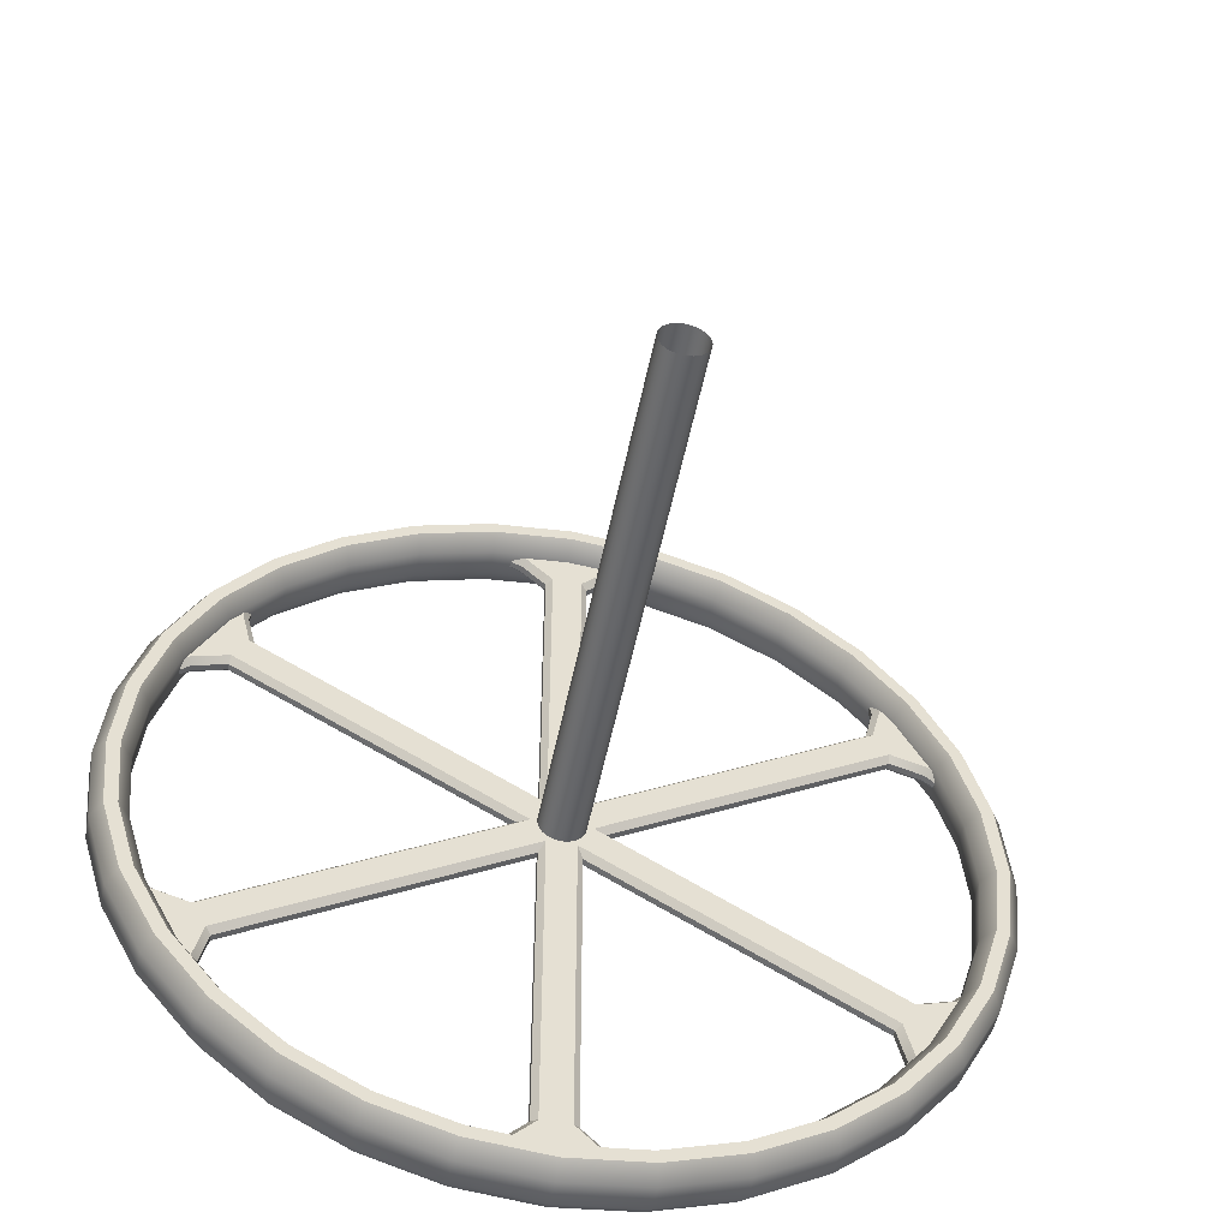
<metadata>
{"format":"obj","ext":"obj","renderer":"f3d","projection":"perspective","resolution":1024,"background":"white","views":[{"elev":-51.6,"azim":168.8,"up":"+Y"}]}
</metadata>
<code>
g default
v 0.01128 -0.003664 0.3941
v 0.009594 -0.00697 0.3941
v 0.00697 -0.009594 0.3941
v 0.003664 -0.01128 0.3941
v 0 -0.01186 0.3941
v -0.003664 -0.01128 0.3941
v -0.00697 -0.009594 0.3941
v -0.009594 -0.00697 0.3941
v -0.01128 -0.003664 0.3941
v -0.01186 0 0.3941
v -0.01128 0.003664 0.3941
v -0.009594 0.00697 0.3941
v -0.00697 0.009594 0.3941
v -0.003664 0.01128 0.3941
v -0 0.01186 0.3941
v 0.003664 0.01128 0.3941
v 0.00697 0.009594 0.3941
v 0.009594 0.00697 0.3941
v 0.01128 0.003664 0.3941
v 0.01186 0 0.3941
v 0.01128 -0.003664 0.1144
v 0.009594 -0.00697 0.1144
v 0.00697 -0.009594 0.1144
v 0.003664 -0.01128 0.1144
v 0 -0.01186 0.1144
v -0.003664 -0.01128 0.1144
v -0.00697 -0.009594 0.1144
v -0.009594 -0.00697 0.1144
v -0.01128 -0.003664 0.1144
v -0.01186 -0 0.1144
v -0.01128 0.003664 0.1144
v -0.009594 0.00697 0.1144
v -0.00697 0.009594 0.1144
v -0.003664 0.01128 0.1144
v -0 0.01186 0.1144
v 0.003664 0.01128 0.1144
v 0.00697 0.009594 0.1144
v 0.009594 0.00697 0.1144
v 0.01128 0.003664 0.1144
v 0.01186 -0 0.1144
v -0.007449 0 0.3963
v -0.01057 0 0.3931
v -0.01057 0.182 0.3931
v -0.007449 0.1834 0.3963
v 0.01057 0 0.3931
v 0.007449 0 0.3963
v 0.007449 0.1834 0.3963
v 0.01057 0.182 0.3931
v -0.007449 0.1834 0.3867
v -0.01057 0.182 0.3898
v -0.01057 0 0.3898
v -0.007449 0 0.3867
v 0.01057 0.182 0.3898
v 0.007449 0.1834 0.3867
v 0.007449 0 0.3867
v 0.01057 0 0.3898
v -0.02365 0.1946 0.3931
v -0.02194 0.1973 0.3963
v 0.02194 0.1973 0.3963
v 0.02365 0.1946 0.3931
v 0.02365 0.1946 0.3898
v 0.02194 0.1973 0.3867
v -0.02194 0.1973 0.3867
v -0.02365 0.1946 0.3898
v -0.0462 0.2033 0.3921
v -0.04204 0.2033 0.3963
v 0.04204 0.2033 0.3963
v 0.0462 0.2033 0.3921
v 0.0462 0.2033 0.3909
v 0.04204 0.2033 0.3867
v -0.04204 0.2033 0.3867
v -0.0462 0.2033 0.3909
v 0.2135 0.04247 0.3847
v 0.2011 0.08331 0.3847
v 0.181 0.1209 0.3847
v 0.1539 0.1539 0.3847
v 0.1209 0.181 0.3847
v 0.08331 0.2011 0.3847
v 0.04247 0.2135 0.3847
v 0 0.2177 0.3847
v -0.04247 0.2135 0.3847
v -0.08331 0.2011 0.3847
v -0.1209 0.181 0.3847
v -0.1539 0.1539 0.3847
v -0.181 0.1209 0.3847
v -0.2011 0.08331 0.3847
v -0.2135 0.04247 0.3847
v -0.2177 0 0.3847
v -0.2135 -0.04247 0.3847
v -0.2011 -0.08331 0.3847
v -0.181 -0.1209 0.3847
v -0.1539 -0.1539 0.3847
v -0.1209 -0.181 0.3847
v -0.08331 -0.2011 0.3847
v -0.04247 -0.2135 0.3847
v -0 -0.2177 0.3847
v 0.04247 -0.2135 0.3847
v 0.08331 -0.2011 0.3847
v 0.1209 -0.181 0.3847
v 0.1539 -0.1539 0.3847
v 0.181 -0.1209 0.3847
v 0.2011 -0.08331 0.3847
v 0.2135 -0.04247 0.3847
v 0.2177 0 0.3847
v 0.2135 0.04247 0.3982
v 0.2011 0.08331 0.3982
v 0.181 0.1209 0.3982
v 0.1539 0.1539 0.3982
v 0.1209 0.181 0.3982
v 0.08331 0.2011 0.3982
v 0.04247 0.2135 0.3982
v 0 0.2177 0.3982
v -0.04247 0.2135 0.3982
v -0.08331 0.2011 0.3982
v -0.1209 0.181 0.3982
v -0.1539 0.1539 0.3982
v -0.181 0.1209 0.3982
v -0.2011 0.08331 0.3982
v -0.2135 0.04247 0.3982
v -0.2177 0 0.3982
v -0.2135 -0.04247 0.3982
v -0.2011 -0.08331 0.3982
v -0.181 -0.1209 0.3982
v -0.1539 -0.1539 0.3982
v -0.1209 -0.181 0.3982
v -0.08331 -0.2011 0.3982
v -0.04247 -0.2135 0.3982
v -0 -0.2177 0.3982
v 0.04247 -0.2135 0.3982
v 0.08331 -0.2011 0.3982
v 0.1209 -0.181 0.3982
v 0.1539 -0.1539 0.3982
v 0.181 -0.1209 0.3982
v 0.2011 -0.08331 0.3982
v 0.2135 -0.04247 0.3982
v 0.2177 0 0.3982
v 0.1957 0.03893 0.3847
v 0.1844 0.07636 0.3847
v 0.1844 0.07636 0.3982
v 0.1957 0.03893 0.3982
v 0.1659 0.1109 0.3847
v 0.1659 0.1109 0.3982
v 0.1411 0.1411 0.3847
v 0.1411 0.1411 0.3982
v 0.1109 0.1659 0.3847
v 0.1109 0.1659 0.3982
v 0.07636 0.1844 0.3847
v 0.07636 0.1844 0.3982
v 0.03893 0.1957 0.3847
v 0.03893 0.1957 0.3982
v 0 0.1995 0.3847
v -0 0.1995 0.3982
v -0.03893 0.1957 0.3847
v -0.03893 0.1957 0.3982
v -0.07636 0.1844 0.3847
v -0.07636 0.1844 0.3982
v -0.1109 0.1659 0.3847
v -0.1109 0.1659 0.3982
v -0.1411 0.1411 0.3847
v -0.1411 0.1411 0.3982
v -0.1659 0.1109 0.3847
v -0.1659 0.1109 0.3982
v -0.1844 0.07636 0.3847
v -0.1844 0.07636 0.3982
v -0.1957 0.03893 0.3847
v -0.1957 0.03893 0.3982
v -0.1995 0 0.3847
v -0.1995 0 0.3982
v -0.1957 -0.03893 0.3847
v -0.1957 -0.03893 0.3982
v -0.1844 -0.07636 0.3847
v -0.1844 -0.07636 0.3982
v -0.1659 -0.1109 0.3847
v -0.1659 -0.1109 0.3982
v -0.1411 -0.1411 0.3847
v -0.1411 -0.1411 0.3982
v -0.1109 -0.1659 0.3847
v -0.1109 -0.1659 0.3982
v -0.07636 -0.1844 0.3847
v -0.07636 -0.1844 0.3982
v -0.03893 -0.1957 0.3847
v -0.03893 -0.1957 0.3982
v -0 -0.1995 0.3847
v -0 -0.1995 0.3982
v 0.03893 -0.1957 0.3847
v 0.03893 -0.1957 0.3982
v 0.07636 -0.1844 0.3847
v 0.07636 -0.1844 0.3982
v 0.1109 -0.1659 0.3847
v 0.1109 -0.1659 0.3982
v 0.1411 -0.1411 0.3847
v 0.1411 -0.1411 0.3982
v 0.1659 -0.1109 0.3847
v 0.1659 -0.1109 0.3982
v 0.1844 -0.07636 0.3847
v 0.1844 -0.07636 0.3982
v 0.1957 -0.03893 0.3847
v 0.1957 -0.03893 0.3982
v 0.1995 0 0.3847
v 0.1995 0 0.3982
v 0.2078 0.04134 0.3759
v 0.2014 0.04006 0.3759
v 0.1897 0.07857 0.3759
v 0.1958 0.0811 0.3759
v 0.1707 0.1141 0.3759
v 0.1762 0.1177 0.3759
v 0.1452 0.1452 0.3759
v 0.1498 0.1498 0.3759
v 0.1141 0.1707 0.3759
v 0.1177 0.1762 0.3759
v 0.07857 0.1897 0.3759
v 0.0811 0.1958 0.3759
v 0.04006 0.2014 0.3759
v 0.04134 0.2078 0.3759
v 0 0.2053 0.3759
v 0 0.2119 0.3759
v -0.04006 0.2014 0.3759
v -0.04134 0.2078 0.3759
v -0.07857 0.1897 0.3759
v -0.0811 0.1958 0.3759
v -0.1141 0.1707 0.3759
v -0.1177 0.1762 0.3759
v -0.1452 0.1452 0.3759
v -0.1498 0.1498 0.3759
v -0.1707 0.1141 0.3759
v -0.1762 0.1177 0.3759
v -0.1897 0.07857 0.3759
v -0.1958 0.0811 0.3759
v -0.2014 0.04006 0.3759
v -0.2078 0.04134 0.3759
v -0.2053 0 0.3759
v -0.2119 0 0.3759
v -0.2014 -0.04006 0.3759
v -0.2078 -0.04134 0.3759
v -0.1897 -0.07857 0.3759
v -0.1958 -0.0811 0.3759
v -0.1707 -0.1141 0.3759
v -0.1762 -0.1177 0.3759
v -0.1452 -0.1452 0.3759
v -0.1498 -0.1498 0.3759
v -0.1141 -0.1707 0.3759
v -0.1177 -0.1762 0.3759
v -0.07857 -0.1897 0.3759
v -0.0811 -0.1958 0.3759
v -0.04006 -0.2014 0.3759
v -0.04134 -0.2078 0.3759
v -0 -0.2053 0.3759
v -0 -0.2119 0.3759
v 0.04006 -0.2014 0.3759
v 0.04134 -0.2078 0.3759
v 0.07857 -0.1897 0.3759
v 0.0811 -0.1958 0.3759
v 0.1141 -0.1707 0.3759
v 0.1177 -0.1762 0.3759
v 0.1452 -0.1452 0.3759
v 0.1498 -0.1498 0.3759
v 0.1707 -0.1141 0.3759
v 0.1762 -0.1177 0.3759
v 0.1897 -0.07857 0.3759
v 0.1958 -0.0811 0.3759
v 0.2014 -0.04006 0.3759
v 0.2078 -0.04134 0.3759
v 0.2053 0 0.3759
v 0.2119 0 0.3759
v 0.1958 0.0811 0.4071
v 0.1897 0.07857 0.4071
v 0.2014 0.04006 0.4071
v 0.2078 0.04134 0.4071
v 0.1762 0.1177 0.4071
v 0.1707 0.1141 0.4071
v 0.1498 0.1498 0.4071
v 0.1452 0.1452 0.4071
v 0.1177 0.1762 0.4071
v 0.1141 0.1707 0.4071
v 0.0811 0.1958 0.4071
v 0.07857 0.1897 0.4071
v 0.04134 0.2078 0.4071
v 0.04006 0.2014 0.4071
v 0 0.2119 0.4071
v -0 0.2053 0.4071
v -0.04134 0.2078 0.4071
v -0.04006 0.2014 0.4071
v -0.0811 0.1958 0.4071
v -0.07857 0.1897 0.4071
v -0.1177 0.1762 0.4071
v -0.1141 0.1707 0.4071
v -0.1498 0.1498 0.4071
v -0.1452 0.1452 0.4071
v -0.1762 0.1177 0.4071
v -0.1707 0.1141 0.4071
v -0.1958 0.0811 0.4071
v -0.1897 0.07857 0.4071
v -0.2078 0.04134 0.4071
v -0.2014 0.04006 0.4071
v -0.2119 0 0.4071
v -0.2053 0 0.4071
v -0.2078 -0.04134 0.4071
v -0.2014 -0.04006 0.4071
v -0.1958 -0.0811 0.4071
v -0.1897 -0.07857 0.4071
v -0.1762 -0.1177 0.4071
v -0.1707 -0.1141 0.4071
v -0.1498 -0.1498 0.4071
v -0.1452 -0.1452 0.4071
v -0.1177 -0.1762 0.4071
v -0.1141 -0.1707 0.4071
v -0.0811 -0.1958 0.4071
v -0.07857 -0.1897 0.4071
v -0.04134 -0.2078 0.4071
v -0.04006 -0.2014 0.4071
v -0 -0.2119 0.4071
v -0 -0.2053 0.4071
v 0.04134 -0.2078 0.4071
v 0.04006 -0.2014 0.4071
v 0.0811 -0.1958 0.4071
v 0.07857 -0.1897 0.4071
v 0.1177 -0.1762 0.4071
v 0.1141 -0.1707 0.4071
v 0.1498 -0.1498 0.4071
v 0.1452 -0.1452 0.4071
v 0.1762 -0.1177 0.4071
v 0.1707 -0.1141 0.4071
v 0.1958 -0.0811 0.4071
v 0.1897 -0.07857 0.4071
v 0.2078 -0.04134 0.4071
v 0.2014 -0.04006 0.4071
v 0.2119 0 0.4071
v 0.2053 0 0.4071
v 0.003725 0.006451 0.3963
v 0.005287 0.009158 0.3931
v 0.1629 -0.08186 0.3931
v 0.1625 -0.08523 0.3963
v -0.005287 -0.009157 0.3931
v -0.003725 -0.006451 0.3963
v 0.1551 -0.09813 0.3963
v 0.1524 -0.1002 0.3931
v 0.1625 -0.08523 0.3867
v 0.1629 -0.08186 0.3898
v 0.005287 0.009158 0.3898
v 0.003725 0.006451 0.3867
v 0.1524 -0.1002 0.3898
v 0.1551 -0.09813 0.3867
v -0.003725 -0.006451 0.3867
v -0.005287 -0.009157 0.3898
v 0.1803 -0.07681 0.3931
v 0.1818 -0.07964 0.3963
v 0.1599 -0.1176 0.3963
v 0.1567 -0.1178 0.3931
v 0.1567 -0.1178 0.3898
v 0.1599 -0.1176 0.3867
v 0.1818 -0.07964 0.3867
v 0.1803 -0.07681 0.3898
v 0.1991 -0.06163 0.3921
v 0.1971 -0.06523 0.3963
v 0.155 -0.138 0.3963
v 0.1529 -0.1416 0.3921
v 0.1529 -0.1416 0.3909
v 0.155 -0.138 0.3867
v 0.1971 -0.06523 0.3867
v 0.1991 -0.06163 0.3909
v 0.007449 0 0.3963
v 0.01057 0 0.3931
v 0.01057 -0.182 0.3931
v 0.007449 -0.1834 0.3963
v -0.01057 0 0.3931
v -0.007449 0 0.3963
v -0.007449 -0.1834 0.3963
v -0.01057 -0.182 0.3931
v 0.007449 -0.1834 0.3867
v 0.01057 -0.182 0.3898
v 0.01057 0 0.3898
v 0.007449 0 0.3867
v -0.01057 -0.182 0.3898
v -0.007449 -0.1834 0.3867
v -0.007449 0 0.3867
v -0.01057 0 0.3898
v 0.02365 -0.1946 0.3931
v 0.02194 -0.1973 0.3963
v -0.02194 -0.1973 0.3963
v -0.02365 -0.1946 0.3931
v -0.02365 -0.1946 0.3898
v -0.02194 -0.1973 0.3867
v 0.02194 -0.1973 0.3867
v 0.02365 -0.1946 0.3898
v 0.0462 -0.2033 0.3921
v 0.04204 -0.2033 0.3963
v -0.04204 -0.2033 0.3963
v -0.0462 -0.2033 0.3921
v -0.0462 -0.2033 0.3909
v -0.04204 -0.2033 0.3867
v 0.04204 -0.2033 0.3867
v 0.0462 -0.2033 0.3909
v -0.003725 0.006451 0.3963
v -0.005287 0.009158 0.3931
v 0.1524 0.1002 0.3931
v 0.1551 0.09813 0.3963
v 0.005287 -0.009157 0.3931
v 0.003725 -0.006451 0.3963
v 0.1625 0.08523 0.3963
v 0.1629 0.08186 0.3931
v 0.1551 0.09813 0.3867
v 0.1524 0.1002 0.3898
v -0.005287 0.009158 0.3898
v -0.003725 0.006451 0.3867
v 0.1629 0.08186 0.3898
v 0.1625 0.08523 0.3867
v 0.003725 -0.006451 0.3867
v 0.005287 -0.009157 0.3898
v 0.1567 0.1178 0.3931
v 0.1599 0.1176 0.3963
v 0.1818 0.07964 0.3963
v 0.1803 0.07681 0.3931
v 0.1803 0.07681 0.3898
v 0.1818 0.07964 0.3867
v 0.1599 0.1176 0.3867
v 0.1567 0.1178 0.3898
v 0.1529 0.1416 0.3921
v 0.155 0.138 0.3963
v 0.1971 0.06523 0.3963
v 0.1991 0.06163 0.3921
v 0.1991 0.06163 0.3909
v 0.1971 0.06523 0.3867
v 0.155 0.138 0.3867
v 0.1529 0.1416 0.3909
v -0.003725 -0.006451 0.3963
v -0.005287 -0.009157 0.3931
v -0.1629 0.08186 0.3931
v -0.1625 0.08523 0.3963
v 0.005287 0.009157 0.3931
v 0.003725 0.006451 0.3963
v -0.1551 0.09813 0.3963
v -0.1524 0.1002 0.3931
v -0.1625 0.08523 0.3867
v -0.1629 0.08186 0.3898
v -0.005287 -0.009157 0.3898
v -0.003725 -0.006451 0.3867
v -0.1524 0.1002 0.3898
v -0.1551 0.09813 0.3867
v 0.003725 0.006451 0.3867
v 0.005287 0.009157 0.3898
v -0.1803 0.07681 0.3931
v -0.1818 0.07964 0.3963
v -0.1599 0.1176 0.3963
v -0.1567 0.1178 0.3931
v -0.1567 0.1178 0.3898
v -0.1599 0.1176 0.3867
v -0.1818 0.07964 0.3867
v -0.1803 0.07681 0.3898
v -0.1991 0.06163 0.3921
v -0.1971 0.06523 0.3963
v -0.155 0.138 0.3963
v -0.1529 0.1416 0.3921
v -0.1529 0.1416 0.3909
v -0.155 0.138 0.3867
v -0.1971 0.06523 0.3867
v -0.1991 0.06163 0.3909
v 0.003725 -0.006451 0.3963
v 0.005287 -0.009157 0.3931
v -0.1524 -0.1002 0.3931
v -0.1551 -0.09813 0.3963
v -0.005287 0.009157 0.3931
v -0.003725 0.006451 0.3963
v -0.1625 -0.08523 0.3963
v -0.1629 -0.08186 0.3931
v -0.1551 -0.09813 0.3867
v -0.1524 -0.1002 0.3898
v 0.005287 -0.009157 0.3898
v 0.003725 -0.006451 0.3867
v -0.1629 -0.08186 0.3898
v -0.1625 -0.08523 0.3867
v -0.003725 0.006451 0.3867
v -0.005287 0.009157 0.3898
v -0.1567 -0.1178 0.3931
v -0.1599 -0.1176 0.3963
v -0.1818 -0.07964 0.3963
v -0.1803 -0.07681 0.3931
v -0.1803 -0.07681 0.3898
v -0.1818 -0.07964 0.3867
v -0.1599 -0.1176 0.3867
v -0.1567 -0.1178 0.3898
v -0.1529 -0.1416 0.3921
v -0.155 -0.138 0.3963
v -0.1971 -0.06523 0.3963
v -0.1991 -0.06163 0.3921
v -0.1991 -0.06163 0.3909
v -0.1971 -0.06523 0.3867
v -0.155 -0.138 0.3867
v -0.1529 -0.1416 0.3909
g pCylinder19 SpeedUpgradeA_Parts
f 1 2 22 21
f 2 3 23 22
f 3 4 24 23
f 4 5 25 24
f 5 6 26 25
f 6 7 27 26
f 7 8 28 27
f 8 9 29 28
f 9 10 30 29
f 10 11 31 30
f 11 12 32 31
f 12 13 33 32
f 13 14 34 33
f 14 15 35 34
f 15 16 36 35
f 16 17 37 36
f 17 18 38 37
f 18 19 39 38
f 19 20 40 39
f 20 1 21 40
f 42 41 44 43
f 43 44 58 57
f 46 45 48 47
f 47 48 60 59
f 49 50 64 63
f 50 49 52 51
f 53 54 62 61
f 54 53 56 55
f 57 58 66 65
f 59 60 68 67
f 61 62 70 69
f 63 64 72 71
f 44 41 46 47
f 49 54 55 52
f 48 45 56 53
f 50 51 42 43
f 44 47 59 58
f 48 53 61 60
f 54 49 63 62
f 50 43 57 64
f 58 59 67 66
f 60 61 69 68
f 62 63 71 70
f 64 57 65 72
f 137 140 139 138
f 138 139 142 141
f 141 142 144 143
f 143 144 146 145
f 145 146 148 147
f 147 148 150 149
f 149 150 152 151
f 151 152 154 153
f 153 154 156 155
f 155 156 158 157
f 157 158 160 159
f 159 160 162 161
f 161 162 164 163
f 163 164 166 165
f 165 166 168 167
f 167 168 170 169
f 169 170 172 171
f 171 172 174 173
f 173 174 176 175
f 175 176 178 177
f 177 178 180 179
f 179 180 182 181
f 181 182 184 183
f 183 184 186 185
f 185 186 188 187
f 187 188 190 189
f 189 190 192 191
f 191 192 194 193
f 193 194 196 195
f 195 196 198 197
f 197 198 200 199
f 199 200 140 137
f 73 74 106 105
f 74 75 107 106
f 75 76 108 107
f 76 77 109 108
f 77 78 110 109
f 78 79 111 110
f 79 80 112 111
f 80 81 113 112
f 81 82 114 113
f 82 83 115 114
f 83 84 116 115
f 84 85 117 116
f 85 86 118 117
f 86 87 119 118
f 87 88 120 119
f 88 89 121 120
f 89 90 122 121
f 90 91 123 122
f 91 92 124 123
f 92 93 125 124
f 93 94 126 125
f 94 95 127 126
f 95 96 128 127
f 96 97 129 128
f 97 98 130 129
f 98 99 131 130
f 99 100 132 131
f 100 101 133 132
f 101 102 134 133
f 102 103 135 134
f 103 104 136 135
f 104 73 105 136
f 201 202 203 204
f 265 266 267 268
f 204 203 205 206
f 269 270 266 265
f 206 205 207 208
f 271 272 270 269
f 208 207 209 210
f 273 274 272 271
f 210 209 211 212
f 275 276 274 273
f 212 211 213 214
f 277 278 276 275
f 214 213 215 216
f 279 280 278 277
f 216 215 217 218
f 281 282 280 279
f 218 217 219 220
f 283 284 282 281
f 220 219 221 222
f 285 286 284 283
f 222 221 223 224
f 287 288 286 285
f 224 223 225 226
f 289 290 288 287
f 226 225 227 228
f 291 292 290 289
f 228 227 229 230
f 293 294 292 291
f 230 229 231 232
f 295 296 294 293
f 232 231 233 234
f 297 298 296 295
f 234 233 235 236
f 299 300 298 297
f 236 235 237 238
f 301 302 300 299
f 238 237 239 240
f 303 304 302 301
f 240 239 241 242
f 305 306 304 303
f 242 241 243 244
f 307 308 306 305
f 244 243 245 246
f 309 310 308 307
f 246 245 247 248
f 311 312 310 309
f 248 247 249 250
f 313 314 312 311
f 250 249 251 252
f 315 316 314 313
f 252 251 253 254
f 317 318 316 315
f 254 253 255 256
f 319 320 318 317
f 256 255 257 258
f 321 322 320 319
f 258 257 259 260
f 323 324 322 321
f 260 259 261 262
f 325 326 324 323
f 262 261 263 264
f 327 328 326 325
f 264 263 202 201
f 268 267 328 327
f 137 138 203 202
f 74 73 201 204
f 138 141 205 203
f 75 74 204 206
f 141 143 207 205
f 76 75 206 208
f 143 145 209 207
f 77 76 208 210
f 145 147 211 209
f 78 77 210 212
f 147 149 213 211
f 79 78 212 214
f 149 151 215 213
f 80 79 214 216
f 151 153 217 215
f 81 80 216 218
f 153 155 219 217
f 82 81 218 220
f 155 157 221 219
f 83 82 220 222
f 157 159 223 221
f 84 83 222 224
f 159 161 225 223
f 85 84 224 226
f 161 163 227 225
f 86 85 226 228
f 163 165 229 227
f 87 86 228 230
f 165 167 231 229
f 88 87 230 232
f 167 169 233 231
f 89 88 232 234
f 169 171 235 233
f 90 89 234 236
f 171 173 237 235
f 91 90 236 238
f 173 175 239 237
f 92 91 238 240
f 175 177 241 239
f 93 92 240 242
f 177 179 243 241
f 94 93 242 244
f 179 181 245 243
f 95 94 244 246
f 181 183 247 245
f 96 95 246 248
f 183 185 249 247
f 97 96 248 250
f 185 187 251 249
f 98 97 250 252
f 187 189 253 251
f 99 98 252 254
f 189 191 255 253
f 100 99 254 256
f 191 193 257 255
f 101 100 256 258
f 193 195 259 257
f 102 101 258 260
f 195 197 261 259
f 103 102 260 262
f 197 199 263 261
f 104 103 262 264
f 199 137 202 263
f 73 104 264 201
f 139 140 267 266
f 105 106 265 268
f 142 139 266 270
f 106 107 269 265
f 144 142 270 272
f 107 108 271 269
f 146 144 272 274
f 108 109 273 271
f 148 146 274 276
f 109 110 275 273
f 150 148 276 278
f 110 111 277 275
f 152 150 278 280
f 111 112 279 277
f 154 152 280 282
f 112 113 281 279
f 156 154 282 284
f 113 114 283 281
f 158 156 284 286
f 114 115 285 283
f 160 158 286 288
f 115 116 287 285
f 162 160 288 290
f 116 117 289 287
f 164 162 290 292
f 117 118 291 289
f 166 164 292 294
f 118 119 293 291
f 168 166 294 296
f 119 120 295 293
f 170 168 296 298
f 120 121 297 295
f 172 170 298 300
f 121 122 299 297
f 174 172 300 302
f 122 123 301 299
f 176 174 302 304
f 123 124 303 301
f 178 176 304 306
f 124 125 305 303
f 180 178 306 308
f 125 126 307 305
f 182 180 308 310
f 126 127 309 307
f 184 182 310 312
f 127 128 311 309
f 186 184 312 314
f 128 129 313 311
f 188 186 314 316
f 129 130 315 313
f 190 188 316 318
f 130 131 317 315
f 192 190 318 320
f 131 132 319 317
f 194 192 320 322
f 132 133 321 319
f 196 194 322 324
f 133 134 323 321
f 198 196 324 326
f 134 135 325 323
f 200 198 326 328
f 135 136 327 325
f 140 200 328 267
f 136 105 268 327
f 330 329 332 331
f 331 332 346 345
f 334 333 336 335
f 335 336 348 347
f 337 338 352 351
f 338 337 340 339
f 341 342 350 349
f 342 341 344 343
f 345 346 354 353
f 347 348 356 355
f 349 350 358 357
f 351 352 360 359
f 332 329 334 335
f 337 342 343 340
f 336 333 344 341
f 338 339 330 331
f 332 335 347 346
f 336 341 349 348
f 342 337 351 350
f 338 331 345 352
f 346 347 355 354
f 348 349 357 356
f 350 351 359 358
f 352 345 353 360
f 362 361 364 363
f 363 364 378 377
f 366 365 368 367
f 367 368 380 379
f 369 370 384 383
f 370 369 372 371
f 373 374 382 381
f 374 373 376 375
f 377 378 386 385
f 379 380 388 387
f 381 382 390 389
f 383 384 392 391
f 364 361 366 367
f 369 374 375 372
f 368 365 376 373
f 370 371 362 363
f 364 367 379 378
f 368 373 381 380
f 374 369 383 382
f 370 363 377 384
f 378 379 387 386
f 380 381 389 388
f 382 383 391 390
f 384 377 385 392
f 394 393 396 395
f 395 396 410 409
f 398 397 400 399
f 399 400 412 411
f 401 402 416 415
f 402 401 404 403
f 405 406 414 413
f 406 405 408 407
f 409 410 418 417
f 411 412 420 419
f 413 414 422 421
f 415 416 424 423
f 396 393 398 399
f 401 406 407 404
f 400 397 408 405
f 402 403 394 395
f 396 399 411 410
f 400 405 413 412
f 406 401 415 414
f 402 395 409 416
f 410 411 419 418
f 412 413 421 420
f 414 415 423 422
f 416 409 417 424
f 426 425 428 427
f 427 428 442 441
f 430 429 432 431
f 431 432 444 443
f 433 434 448 447
f 434 433 436 435
f 437 438 446 445
f 438 437 440 439
f 441 442 450 449
f 443 444 452 451
f 445 446 454 453
f 447 448 456 455
f 428 425 430 431
f 433 438 439 436
f 432 429 440 437
f 434 435 426 427
f 428 431 443 442
f 432 437 445 444
f 438 433 447 446
f 434 427 441 448
f 442 443 451 450
f 444 445 453 452
f 446 447 455 454
f 448 441 449 456
f 458 457 460 459
f 459 460 474 473
f 462 461 464 463
f 463 464 476 475
f 465 466 480 479
f 466 465 468 467
f 469 470 478 477
f 470 469 472 471
f 473 474 482 481
f 475 476 484 483
f 477 478 486 485
f 479 480 488 487
f 460 457 462 463
f 465 470 471 468
f 464 461 472 469
f 466 467 458 459
f 460 463 475 474
f 464 469 477 476
f 470 465 479 478
f 466 459 473 480
f 474 475 483 482
f 476 477 485 484
f 478 479 487 486
f 480 473 481 488

</code>
